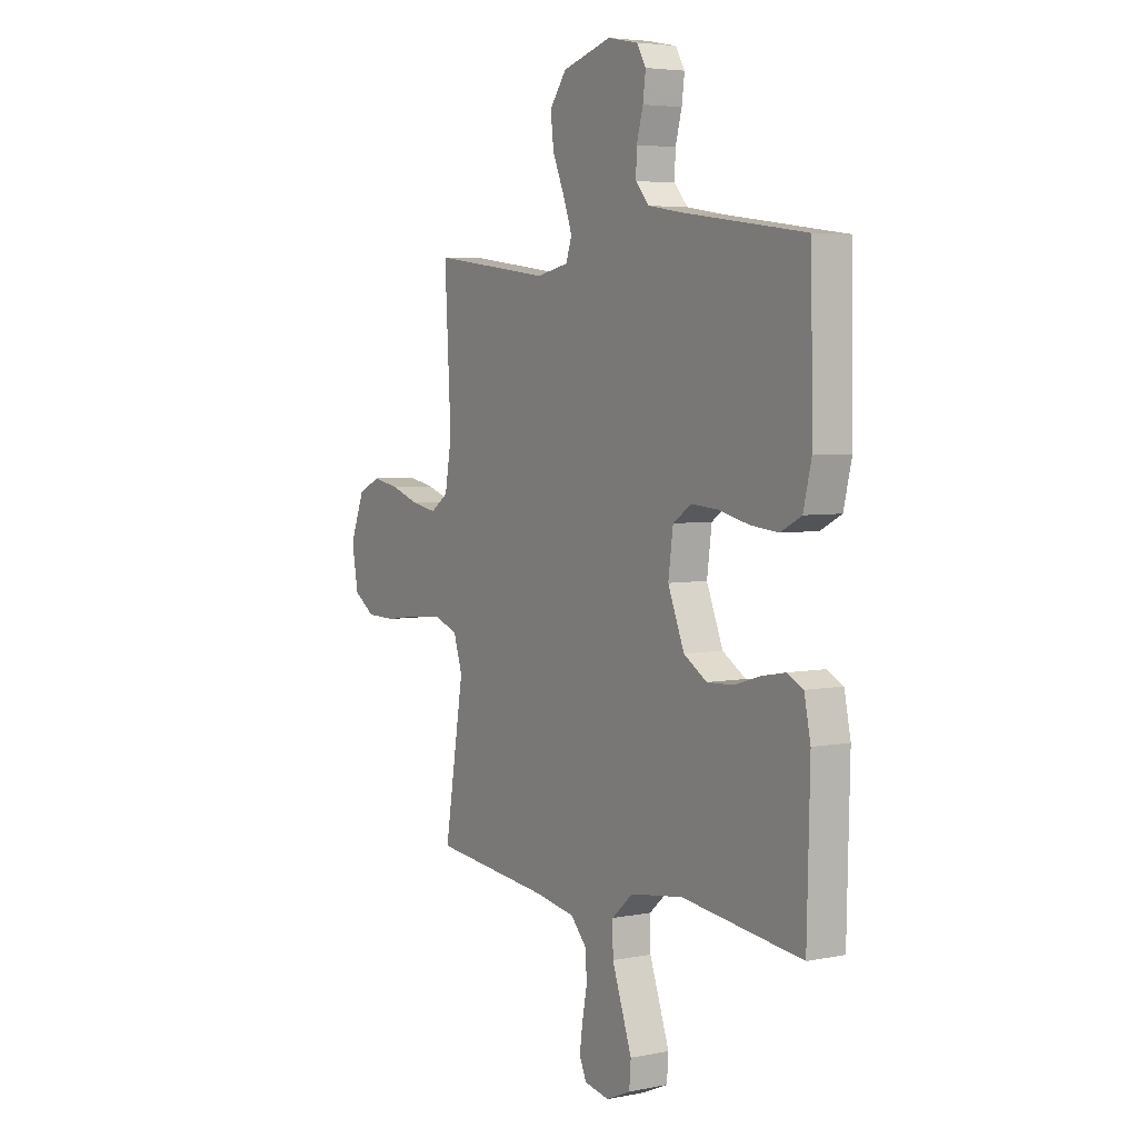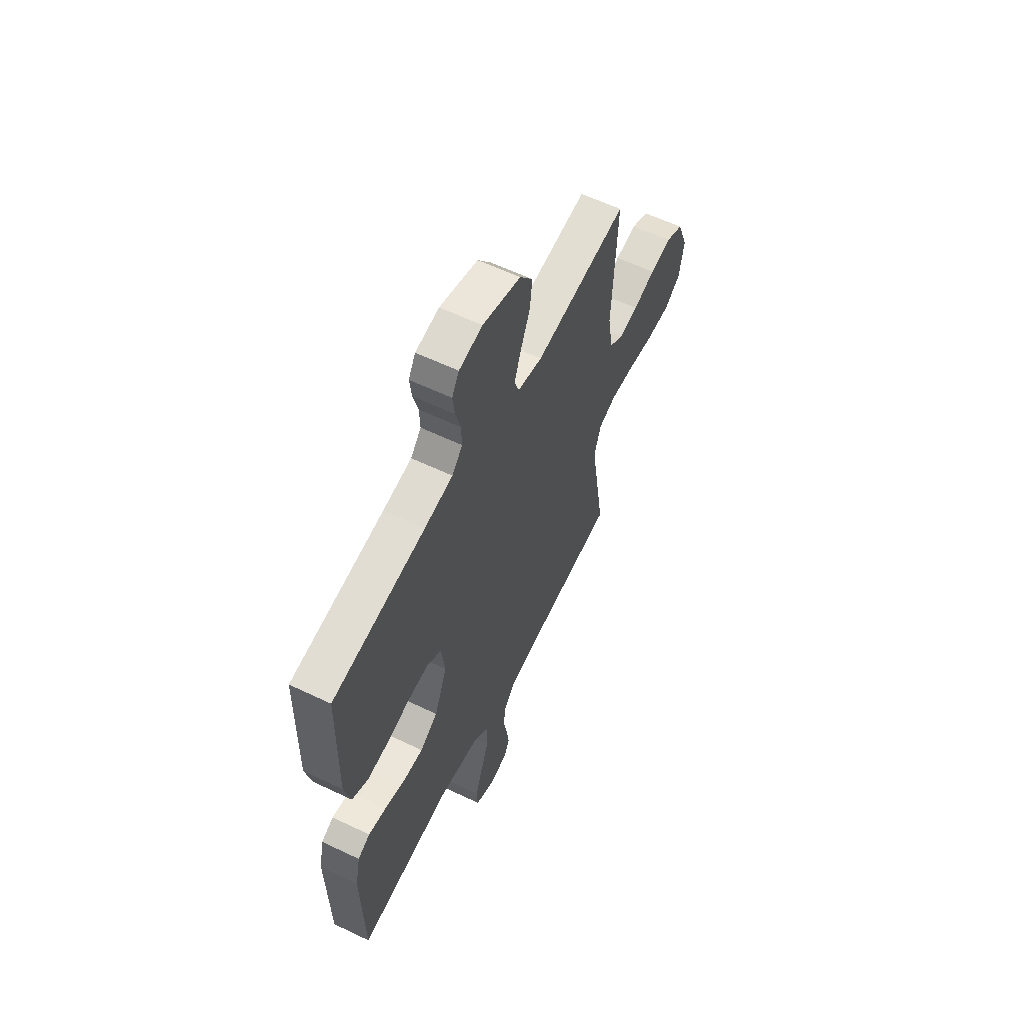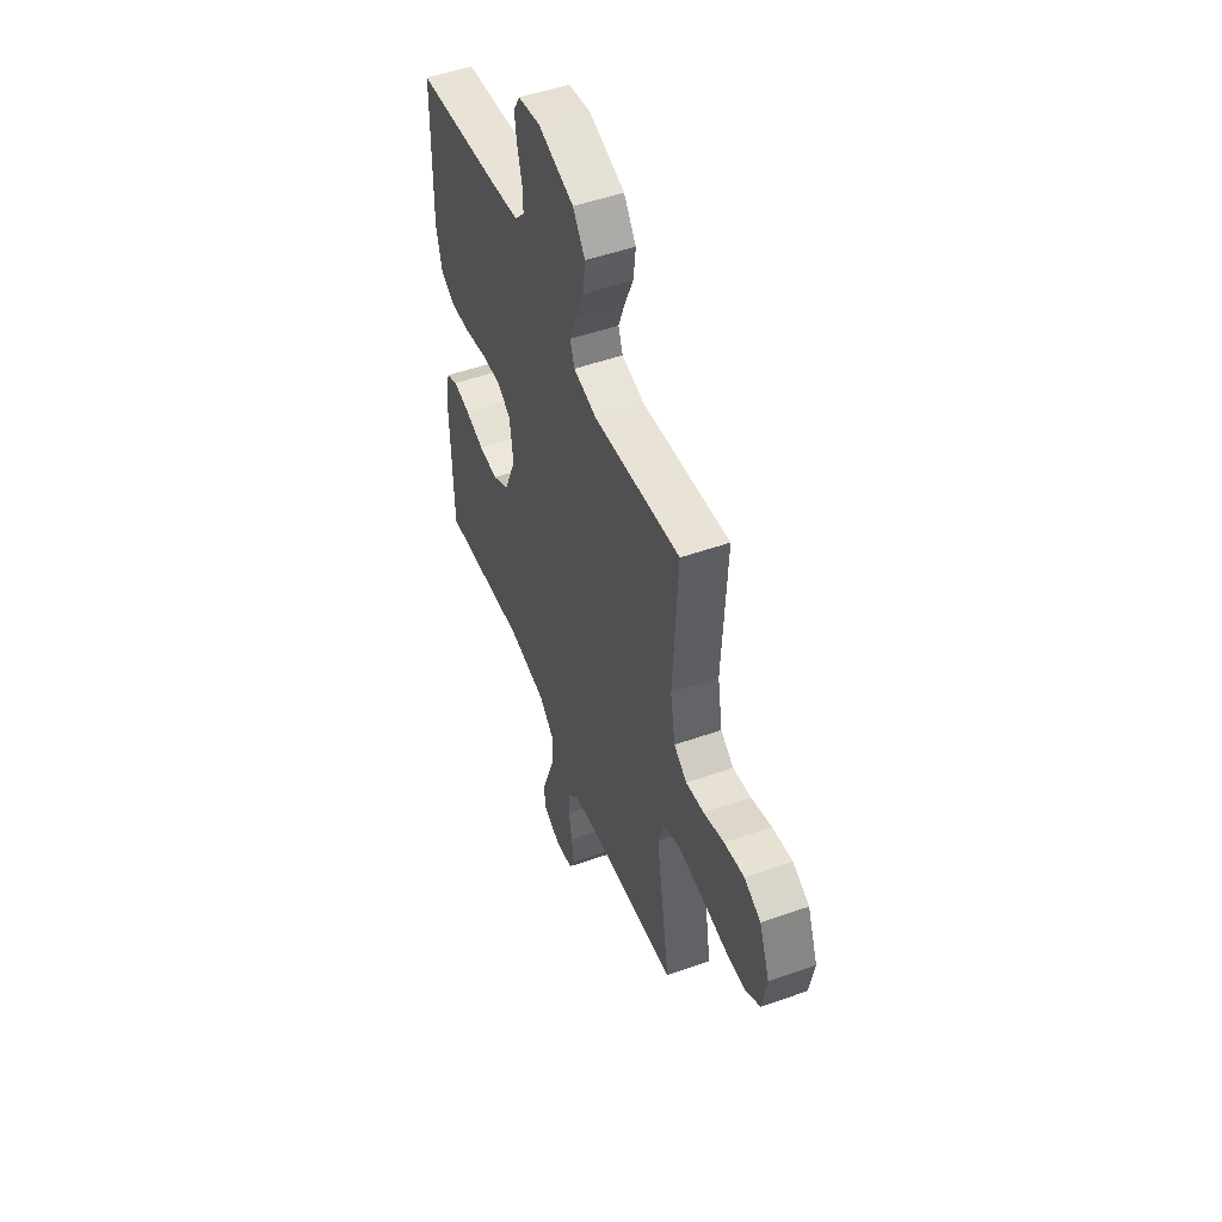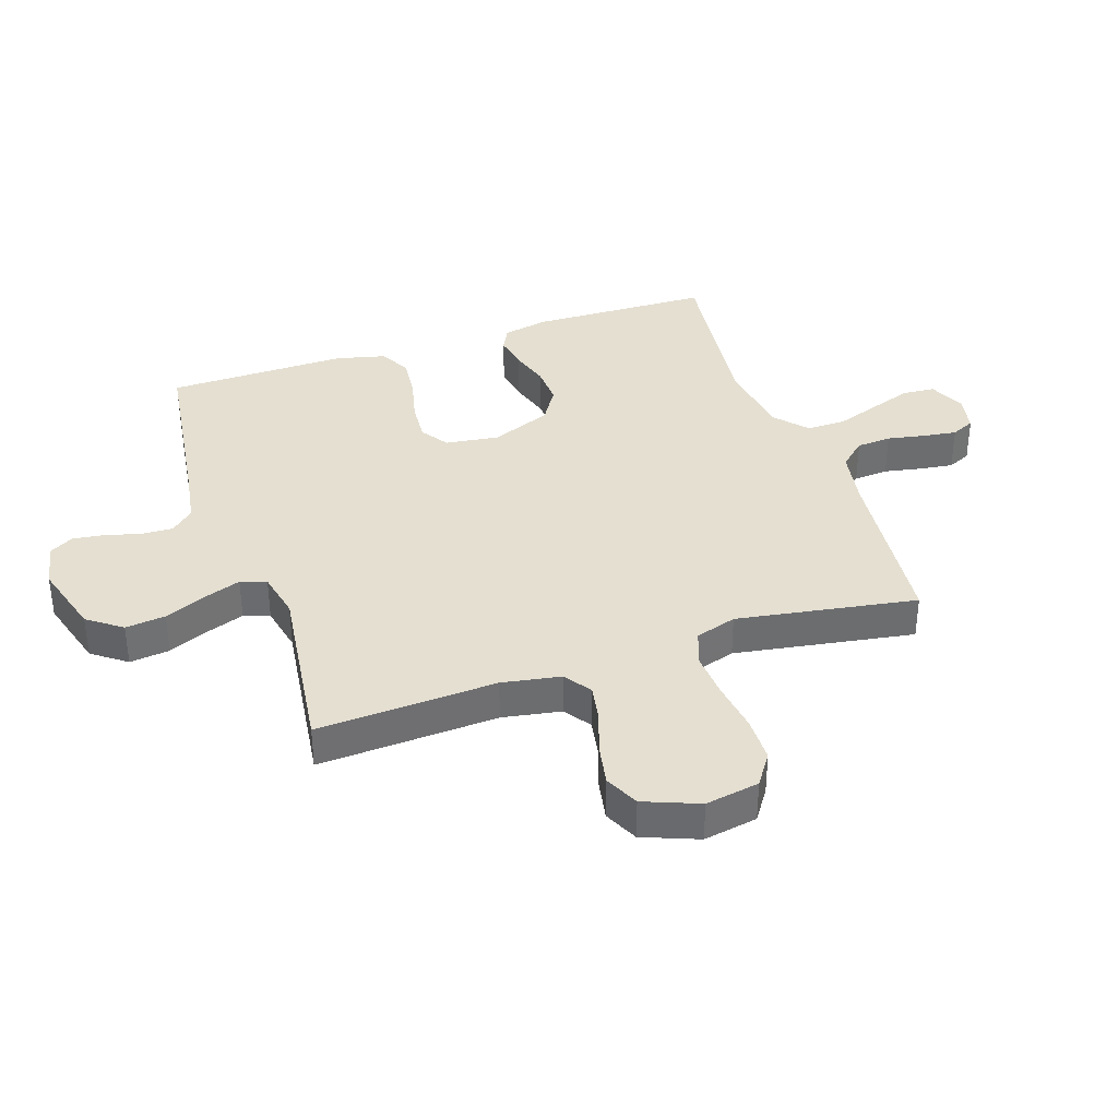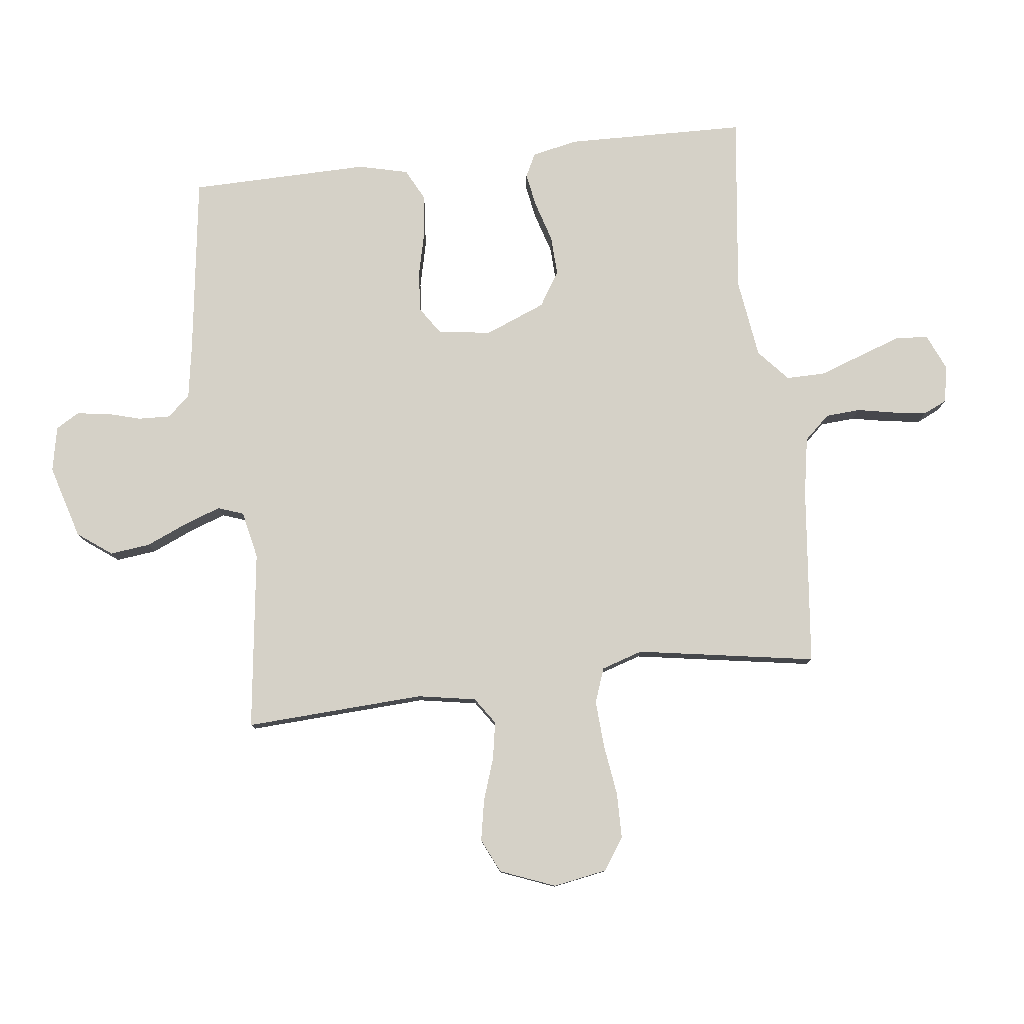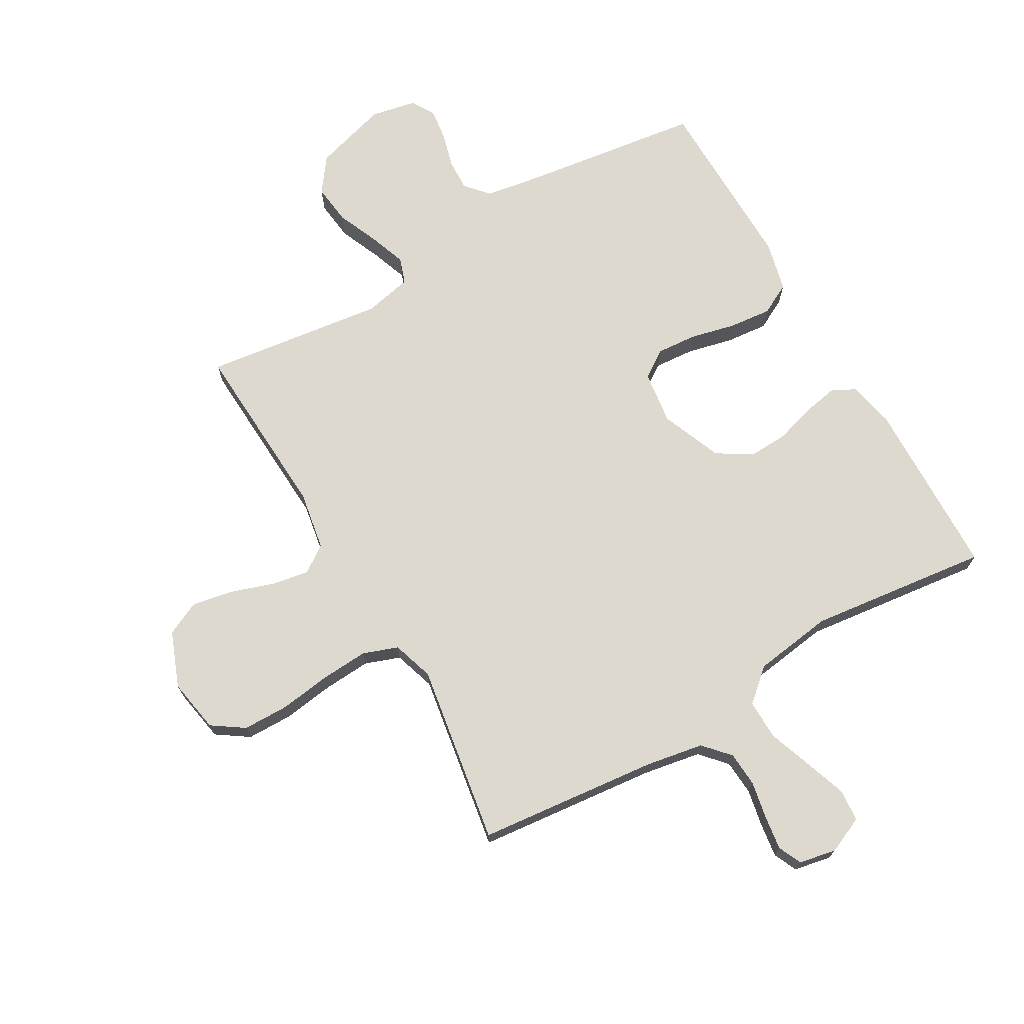
<metadata>
{"format":"obj","ext":"obj","renderer":"f3d","projection":"perspective","resolution":1024,"background":"white","views":[{"elev":4.7,"azim":-122.4,"up":"+Z"},{"elev":59.8,"azim":-63.9,"up":"+Z"},{"elev":50.8,"azim":68.9,"up":"+Z"},{"elev":36.6,"azim":71.4,"up":"+Y"},{"elev":79.4,"azim":83.3,"up":"+Y"},{"elev":71.4,"azim":150.0,"up":"+Y"}]}
</metadata>
<code>
v -0.5 0.07 0.5
v -0.2 0.07 0.541
v -0.108 0.07 0.556
v -0.074 0.07 0.594
v -0.076 0.07 0.647
v -0.092 0.07 0.705
v -0.099 0.07 0.758
v -0.076 0.07 0.797
v 0 0.07 0.812
v 0.123 0.07 0.776
v 0.165 0.07 0.719
v 0.157 0.07 0.652
v 0.127 0.07 0.582
v 0.105 0.07 0.521
v 0.12 0.07 0.478
v 0.2 0.07 0.461
v 0.5 0.07 0.5
v 0.484 0.07 0.2
v 0.501 0.07 0.102
v 0.546 0.07 0.071
v 0.608 0.07 0.082
v 0.679 0.07 0.106
v 0.748 0.07 0.119
v 0.805 0.07 0.092
v 0.841 0.07 0
v 0.825 0.07 -0.09
v 0.772 0.07 -0.126
v 0.695 0.07 -0.127
v 0.61 0.07 -0.115
v 0.531 0.07 -0.11
v 0.473 0.07 -0.131
v 0.451 0.07 -0.2
v 0.5 0.07 -0.5
v 0.2 0.07 -0.531
v 0.103 0.07 -0.548
v 0.064 0.07 -0.591
v 0.06 0.07 -0.649
v 0.072 0.07 -0.711
v 0.08 0.07 -0.768
v 0.062 0.07 -0.807
v 0 0.07 -0.819
v -0.061 0.07 -0.792
v -0.065 0.07 -0.738
v -0.041 0.07 -0.669
v -0.015 0.07 -0.596
v -0.014 0.07 -0.53
v -0.067 0.07 -0.483
v -0.2 0.07 -0.464
v -0.5 0.07 -0.5
v -0.507 0.07 -0.2
v -0.491 0.07 -0.123
v -0.451 0.07 -0.103
v -0.393 0.07 -0.114
v -0.327 0.07 -0.134
v -0.261 0.07 -0.137
v -0.203 0.07 -0.101
v -0.162 0.07 0
v -0.174 0.07 0.089
v -0.22 0.07 0.12
v -0.287 0.07 0.115
v -0.363 0.07 0.097
v -0.433 0.07 0.09
v -0.485 0.07 0.117
v -0.505 0.07 0.2
v -0.5 0 0.5
v -0.2 0 0.541
v -0.108 0 0.556
v -0.074 0 0.594
v -0.076 0 0.647
v -0.092 0 0.705
v -0.099 0 0.758
v -0.076 0 0.797
v 0 0 0.812
v 0.123 0 0.776
v 0.165 0 0.719
v 0.157 0 0.652
v 0.127 0 0.582
v 0.105 0 0.521
v 0.12 0 0.478
v 0.2 0 0.461
v 0.5 0 0.5
v 0.484 0 0.2
v 0.501 0 0.102
v 0.546 0 0.071
v 0.608 0 0.082
v 0.679 0 0.106
v 0.748 0 0.119
v 0.805 0 0.092
v 0.841 0 0
v 0.825 0 -0.09
v 0.772 0 -0.126
v 0.695 0 -0.127
v 0.61 0 -0.115
v 0.531 0 -0.11
v 0.473 0 -0.131
v 0.451 0 -0.2
v 0.5 0 -0.5
v 0.2 0 -0.531
v 0.103 0 -0.548
v 0.064 0 -0.591
v 0.06 0 -0.649
v 0.072 0 -0.711
v 0.08 0 -0.768
v 0.062 0 -0.807
v 0 0 -0.819
v -0.061 0 -0.792
v -0.065 0 -0.738
v -0.041 0 -0.669
v -0.015 0 -0.596
v -0.014 0 -0.53
v -0.067 0 -0.483
v -0.2 0 -0.464
v -0.5 0 -0.5
v -0.507 0 -0.2
v -0.491 0 -0.123
v -0.451 0 -0.103
v -0.393 0 -0.114
v -0.327 0 -0.134
v -0.261 0 -0.137
v -0.203 0 -0.101
v -0.162 0 0
v -0.174 0 0.089
v -0.22 0 0.12
v -0.287 0 0.115
v -0.363 0 0.097
v -0.433 0 0.09
v -0.485 0 0.117
v -0.505 0 0.2
f 64 1 2
f 63 64 2
f 62 63 2
f 61 62 2
f 60 61 2
f 59 60 2 3
f 58 59 3 4
f 57 58 4
f 52 53 54
f 51 52 54
f 50 51 54
f 49 50 54
f 48 49 54
f 47 48 54 55
f 46 47 55 56
f 43 44 45
f 42 43 45
f 41 42 45
f 40 41 45
f 39 40 45
f 38 39 45
f 37 38 45
f 36 37 45 46
f 46 56 57
f 36 46 57
f 35 36 57
f 32 33 34
f 35 57 4
f 34 35 4
f 32 34 4
f 31 32 4
f 27 28 29
f 26 27 29
f 25 26 29
f 24 25 29
f 23 24 29
f 22 23 29
f 21 22 29
f 20 21 29 30
f 16 17 18
f 15 16 18 19
f 11 12 13
f 10 11 13
f 9 10 13
f 8 9 13
f 7 8 13
f 6 7 13
f 5 6 13
f 5 13 14
f 4 5 14 15
f 19 20 30 31
f 4 15 19 31
f 66 65 128
f 66 128 127
f 66 127 126
f 66 126 125
f 66 125 124
f 67 66 124 123
f 68 67 123 122
f 68 122 121
f 118 117 116
f 118 116 115
f 118 115 114
f 118 114 113
f 118 113 112
f 119 118 112 111
f 120 119 111 110
f 109 108 107
f 109 107 106
f 109 106 105
f 109 105 104
f 109 104 103
f 109 103 102
f 109 102 101
f 110 109 101 100
f 121 120 110
f 121 110 100
f 121 100 99
f 98 97 96
f 68 121 99
f 68 99 98
f 68 98 96
f 68 96 95
f 93 92 91
f 93 91 90
f 93 90 89
f 93 89 88
f 93 88 87
f 93 87 86
f 93 86 85
f 94 93 85 84
f 82 81 80
f 83 82 80 79
f 77 76 75
f 77 75 74
f 77 74 73
f 77 73 72
f 77 72 71
f 77 71 70
f 77 70 69
f 78 77 69
f 79 78 69 68
f 95 94 84 83
f 95 83 79 68
f 1 65 66 2
f 2 66 67 3
f 3 67 68 4
f 4 68 69 5
f 5 69 70 6
f 6 70 71 7
f 7 71 72 8
f 8 72 73 9
f 9 73 74 10
f 10 74 75 11
f 11 75 76 12
f 12 76 77 13
f 13 77 78 14
f 14 78 79 15
f 15 79 80 16
f 16 80 81 17
f 17 81 82 18
f 18 82 83 19
f 19 83 84 20
f 20 84 85 21
f 21 85 86 22
f 22 86 87 23
f 23 87 88 24
f 24 88 89 25
f 25 89 90 26
f 26 90 91 27
f 27 91 92 28
f 28 92 93 29
f 29 93 94 30
f 30 94 95 31
f 31 95 96 32
f 32 96 97 33
f 33 97 98 34
f 34 98 99 35
f 35 99 100 36
f 36 100 101 37
f 37 101 102 38
f 38 102 103 39
f 39 103 104 40
f 40 104 105 41
f 41 105 106 42
f 42 106 107 43
f 43 107 108 44
f 44 108 109 45
f 45 109 110 46
f 46 110 111 47
f 47 111 112 48
f 48 112 113 49
f 49 113 114 50
f 50 114 115 51
f 51 115 116 52
f 52 116 117 53
f 53 117 118 54
f 54 118 119 55
f 55 119 120 56
f 56 120 121 57
f 57 121 122 58
f 58 122 123 59
f 59 123 124 60
f 60 124 125 61
f 61 125 126 62
f 62 126 127 63
f 63 127 128 64
f 64 128 65 1

</code>
